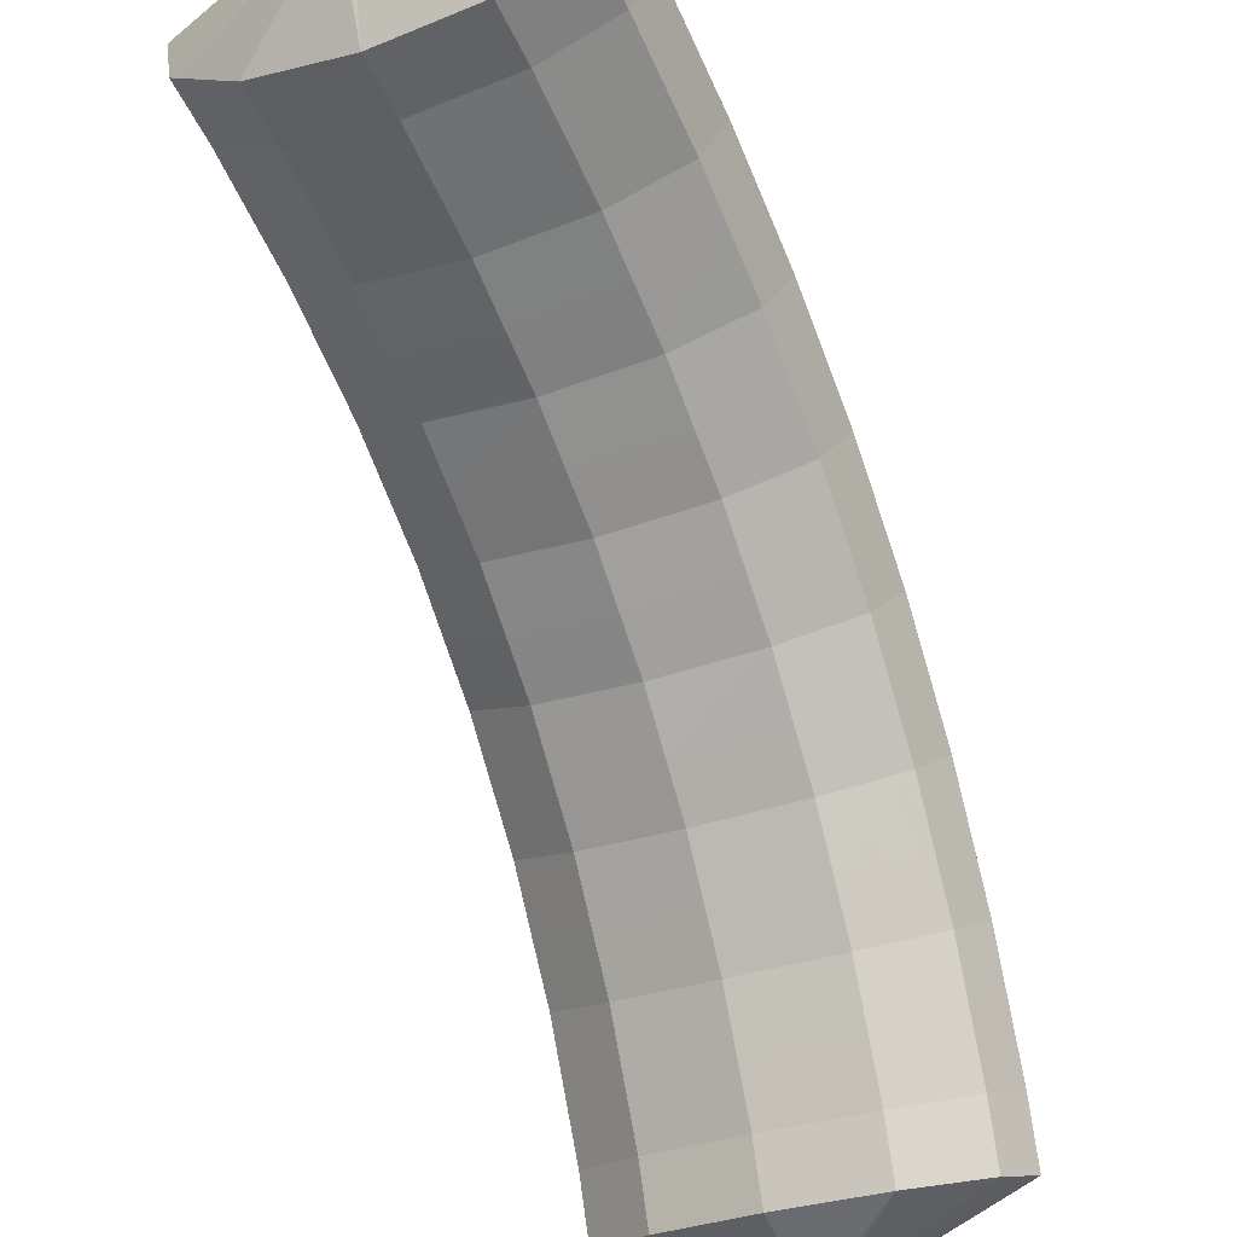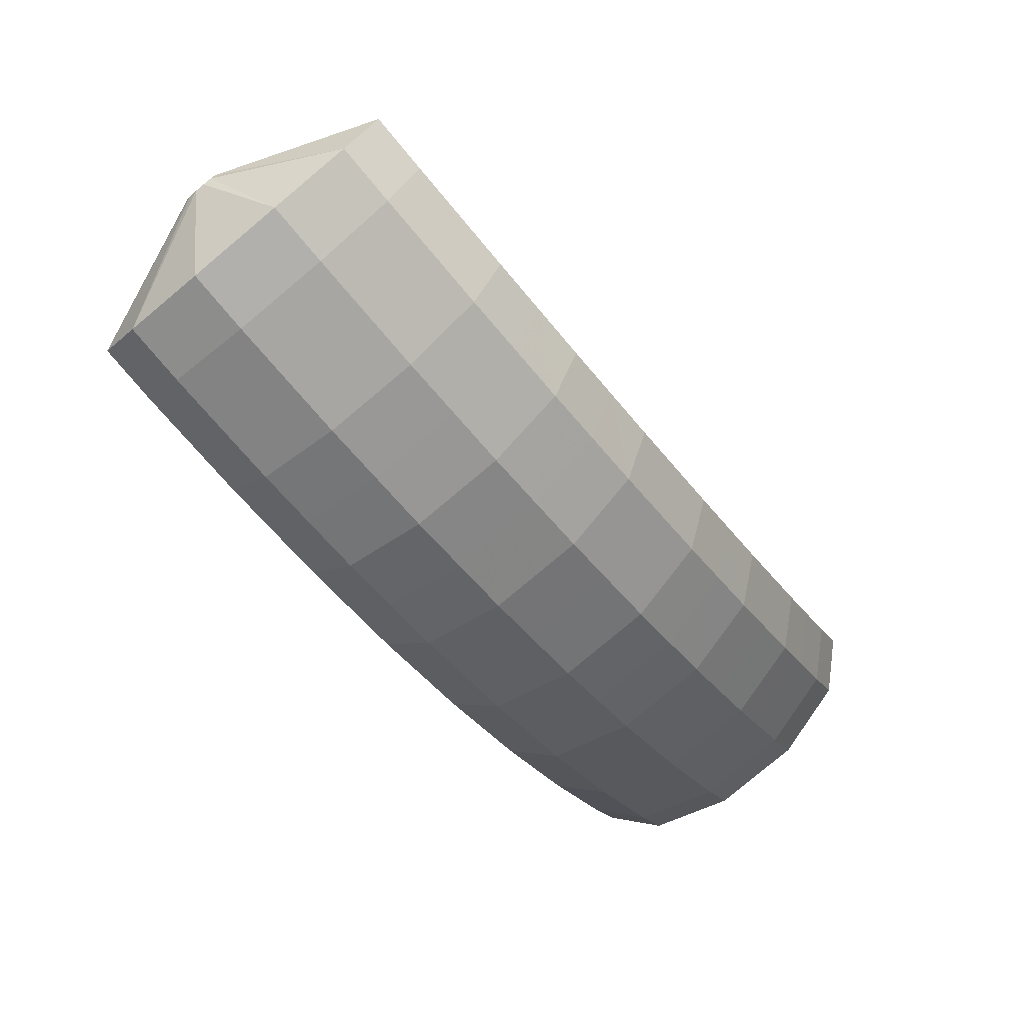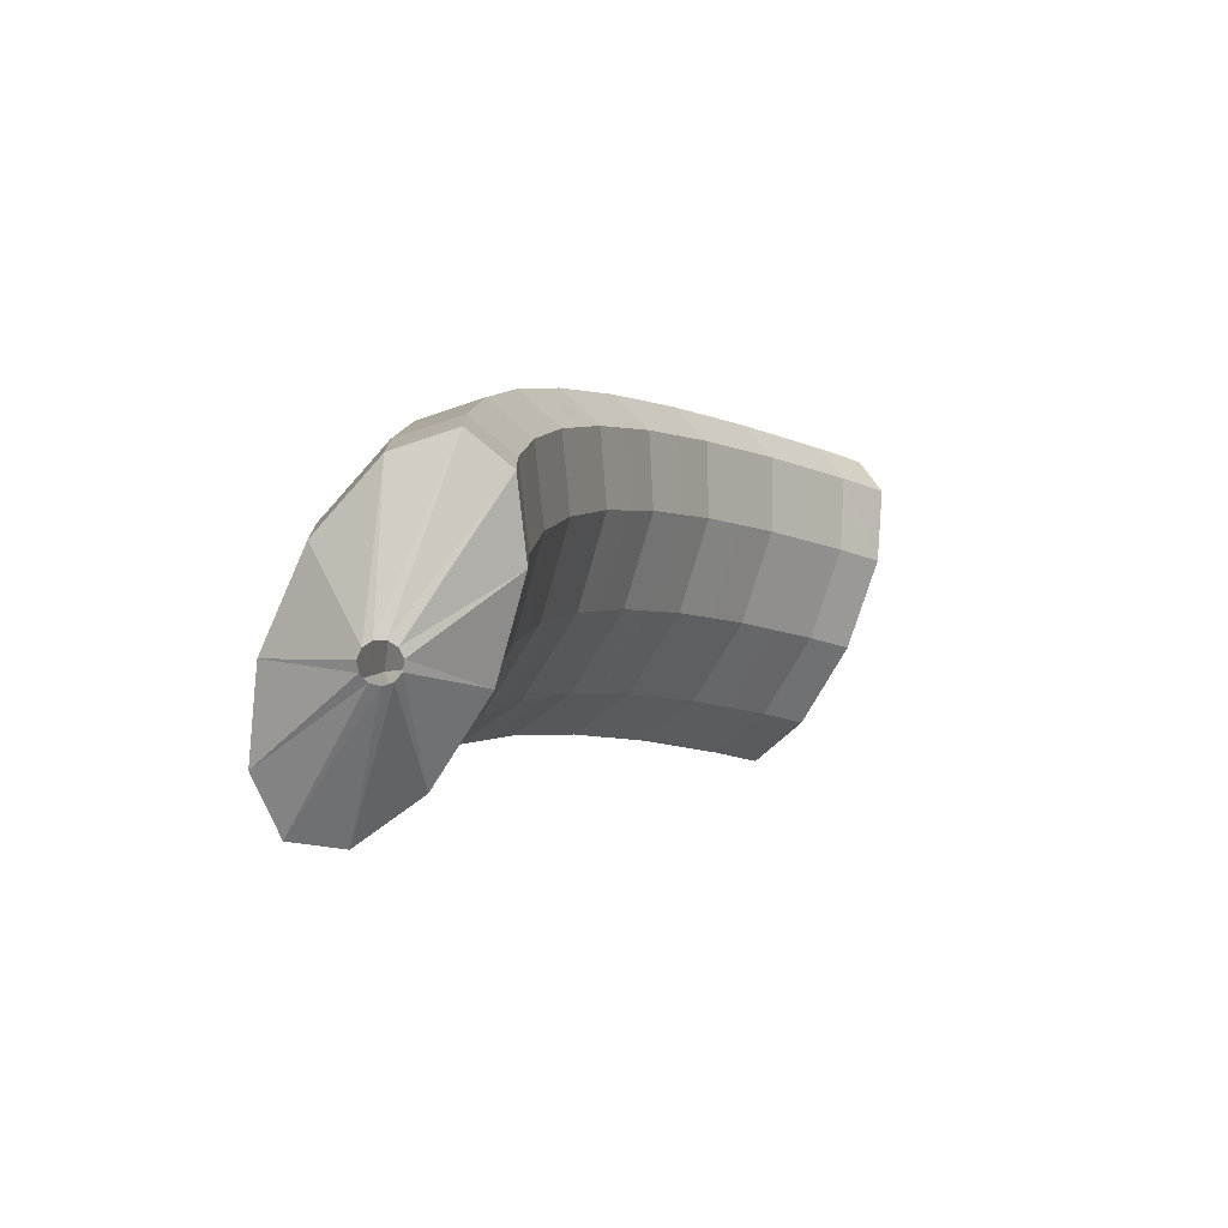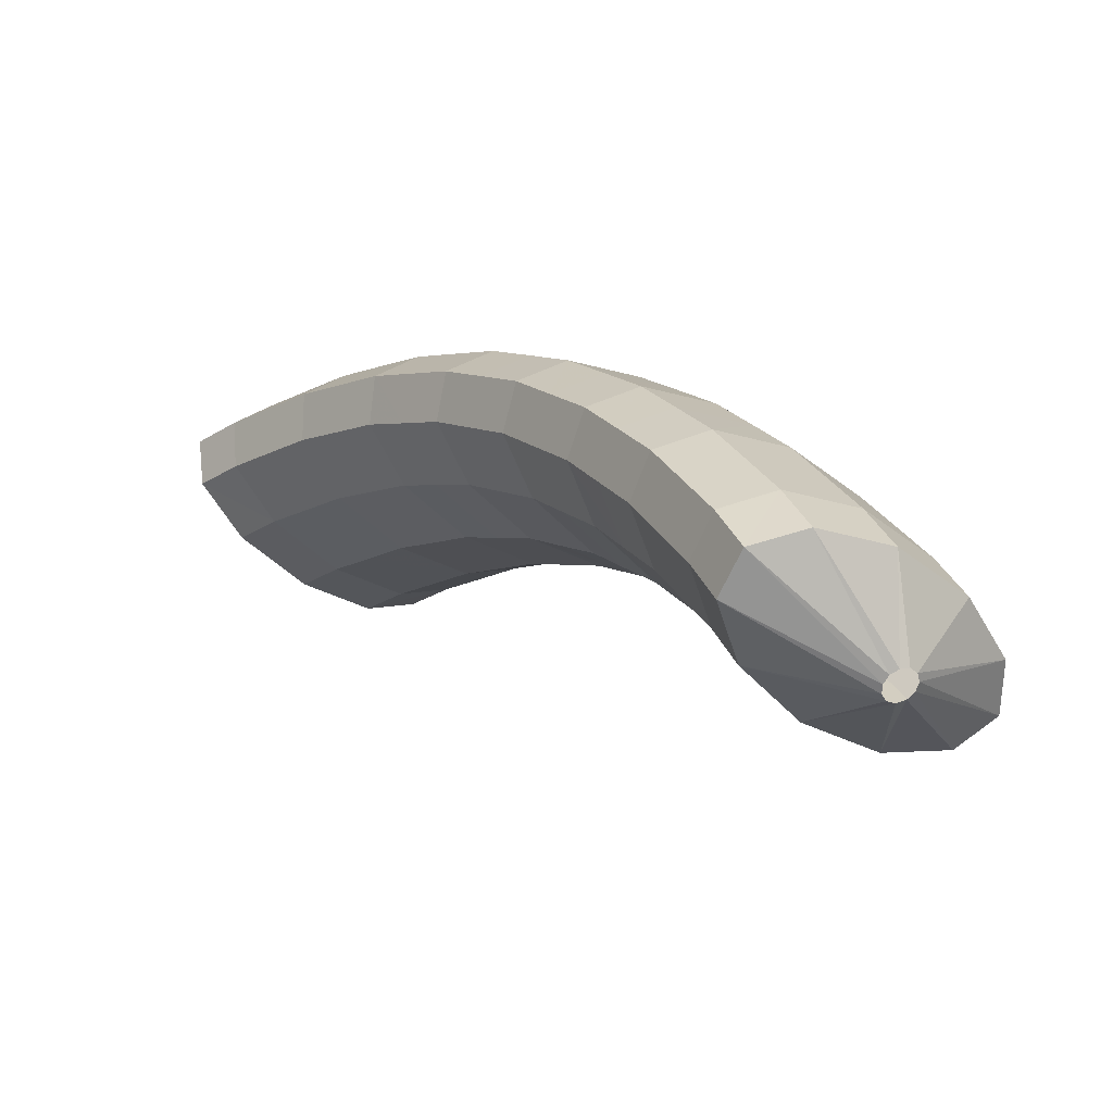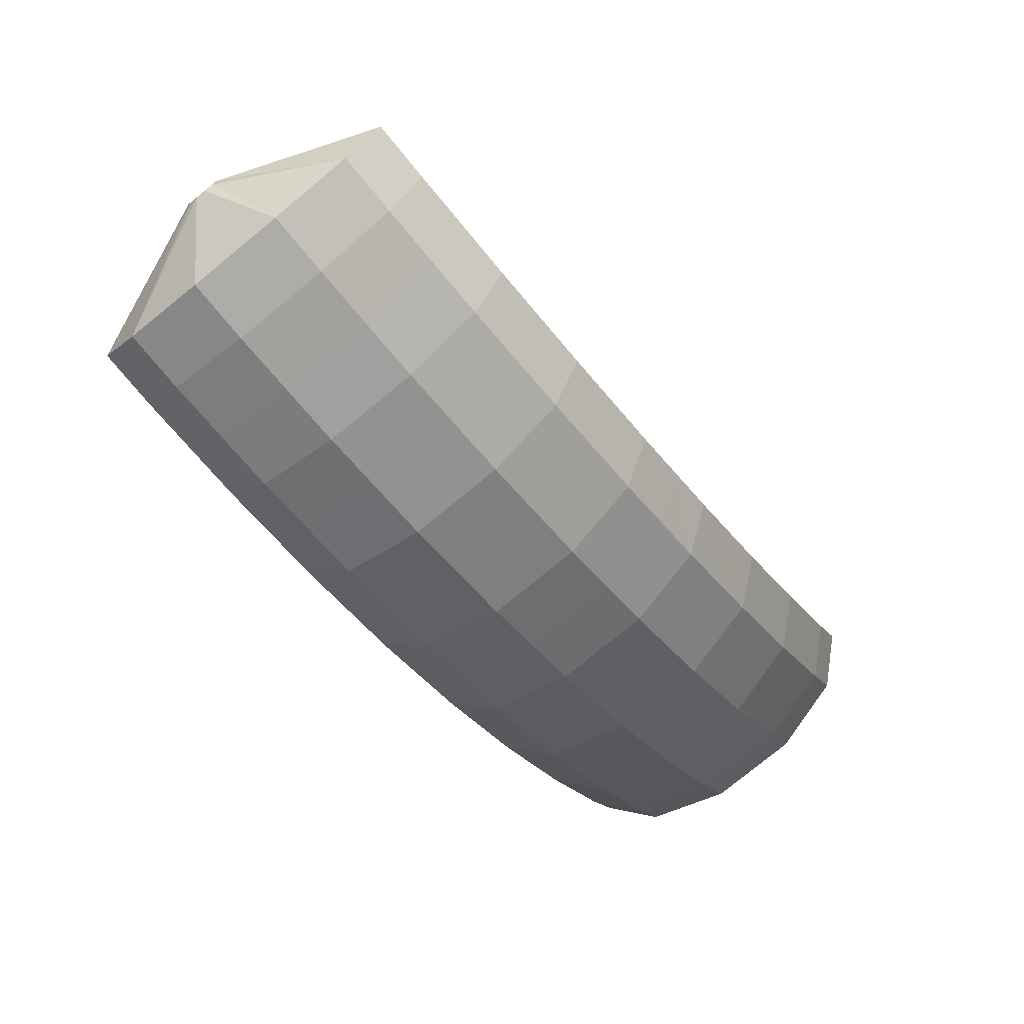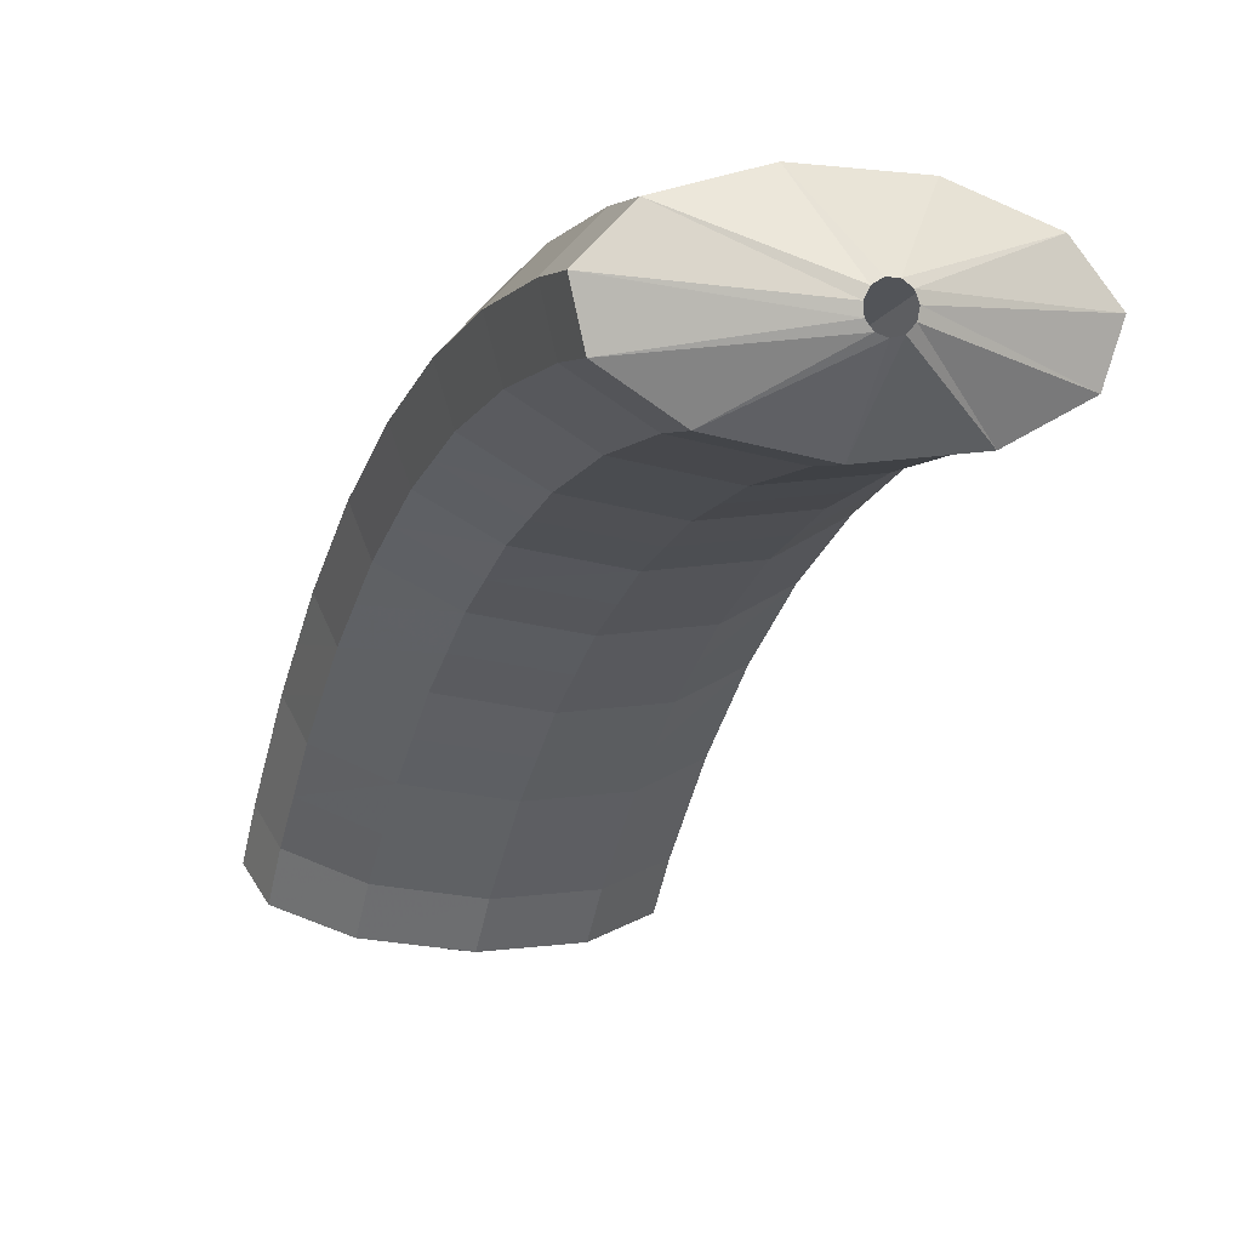
<metadata>
{"format":"obj","ext":"obj","renderer":"f3d","projection":"perspective","resolution":1024,"background":"white","views":[{"elev":-43.2,"azim":-135.2,"up":"+Y"},{"elev":68.2,"azim":149.8,"up":"+Z"},{"elev":-56.3,"azim":-110.0,"up":"+Z"},{"elev":-64.3,"azim":142.9,"up":"+Z"},{"elev":70.3,"azim":150.5,"up":"+Z"},{"elev":8.3,"azim":-177.3,"up":"+Y"}]}
</metadata>
<code>
g tube1
v 166.7 142.4 184.5
v 166.5 142.4 184.6
v 166.4 142.5 184.9
v 166.4 142.6 185.1
v 166.6 142.8 185.3
v 166.8 142.9 185.3
v 167.1 142.9 185.2
v 167.3 142.8 185
v 167.3 142.7 184.8
v 167.2 142.6 184.6
v 167 142.5 184.5
v 166.7 142.4 184.5
v 165.8 142.9 182.1
v 163.4 142.9 183.3
v 161.9 143.2 184.8
v 161.9 143.9 186.1
v 163.3 144.6 186.8
v 165.7 145.2 186.6
v 168.4 145.4 185.7
v 170.4 145.3 184.3
v 171.2 144.8 182.8
v 170.5 144 181.8
v 168.5 143.4 181.5
v 165.8 142.9 182.1
v 165.5 144.3 181.4
v 163 144.3 182.6
v 161.5 144.7 184.1
v 161.5 145.4 185.3
v 162.9 146.2 186
v 165.3 146.8 185.8
v 167.9 147 184.9
v 170 146.8 183.5
v 170.8 146.3 182
v 170.1 145.5 181
v 168.1 144.8 180.8
v 165.5 144.3 181.4
v 165 145.6 180.5
v 162.6 145.6 181.7
v 161.1 146 183.2
v 161 146.8 184.4
v 162.4 147.7 185
v 164.8 148.3 184.8
v 167.5 148.6 183.9
v 169.5 148.3 182.5
v 170.3 147.7 181.1
v 169.6 146.8 180.2
v 167.7 146.1 179.9
v 165 145.6 180.5
v 164.6 146.9 179.7
v 162.2 146.9 180.9
v 160.7 147.4 182.3
v 160.6 148.2 183.5
v 161.9 149.1 184.1
v 164.3 149.8 183.8
v 167 150.1 182.9
v 169 149.8 181.6
v 169.9 149.1 180.2
v 169.2 148.2 179.3
v 167.3 147.3 179.1
v 164.6 146.9 179.7
v 164.2 148 178.7
v 161.7 148 179.9
v 160.2 148.6 181.3
v 160.1 149.5 182.4
v 161.4 150.5 182.9
v 163.8 151.2 182.7
v 166.4 151.4 181.8
v 168.5 151.1 180.4
v 169.4 150.4 179.1
v 168.7 149.4 178.3
v 166.8 148.5 178.1
v 164.2 148 178.7
v 163.7 149.1 177.8
v 161.3 149.2 178.9
v 159.7 149.8 180.3
v 159.6 150.8 181.3
v 160.9 151.8 181.8
v 163.2 152.6 181.5
v 165.9 152.8 180.6
v 168 152.5 179.3
v 168.9 151.6 178
v 168.3 150.6 177.2
v 166.3 149.7 177.1
v 163.7 149.1 177.8
v 163.3 150.1 176.7
v 160.8 150.2 177.8
v 159.2 150.9 179.1
v 159 151.9 180.1
v 160.3 153 180.5
v 162.7 153.8 180.2
v 165.3 154 179.3
v 167.4 153.6 178
v 168.3 152.8 176.8
v 167.7 151.7 176.1
v 165.8 150.7 176
v 163.3 150.1 176.7
v 162.8 151.1 175.6
v 160.3 151.2 176.7
v 158.7 151.9 177.9
v 158.5 153 178.9
v 159.8 154.1 179.2
v 162.1 155 178.9
v 164.7 155.2 177.9
v 166.9 154.8 176.7
v 167.8 153.9 175.6
v 167.2 152.7 174.9
v 165.4 151.7 174.9
v 162.8 151.1 175.6
v 162.3 151.9 174.4
v 159.8 152 175.5
v 158.1 152.8 176.6
v 157.9 153.9 177.5
v 159.2 155.1 177.8
v 161.5 156 177.4
v 164.1 156.2 176.5
v 166.3 155.8 175.3
v 167.2 154.8 174.2
v 166.7 153.6 173.6
v 164.8 152.5 173.7
v 162.3 151.9 174.4
v 161.8 152.8 173.1
v 159.2 152.9 174.2
v 157.6 153.7 175.3
v 157.3 154.8 176.1
v 158.6 156.1 176.3
v 160.8 156.9 175.9
v 163.5 157.2 175
v 165.7 156.7 173.8
v 166.6 155.7 172.8
v 166.1 154.5 172.3
v 164.3 153.4 172.4
v 161.8 152.8 173.1
v 161.2 153.4 171.8
v 158.7 153.5 172.9
v 157 154.3 173.9
v 156.8 155.6 174.7
v 157.9 156.8 174.8
v 160.2 157.7 174.3
v 162.9 158 173.4
v 165 157.5 172.3
v 166.1 156.4 171.4
v 165.6 155.1 170.9
v 163.8 154 171.1
v 161.2 153.4 171.8
v 160.7 154.1 170.5
v 158.2 154.2 171.5
v 156.5 155 172.5
v 156.2 156.3 173.2
v 157.3 157.6 173.3
v 159.6 158.5 172.8
v 162.2 158.7 171.8
v 164.4 158.2 170.7
v 165.5 157.2 169.9
v 165 155.8 169.5
v 163.2 154.7 169.7
v 160.7 154.1 170.5
v 160.1 154.6 169.1
v 157.6 154.7 170.1
v 155.9 155.5 171.1
v 155.6 156.8 171.6
v 156.7 158.1 171.6
v 158.9 159.1 171.1
v 161.6 159.3 170.2
v 163.8 158.8 169.1
v 164.9 157.7 168.3
v 164.5 156.3 168
v 162.7 155.2 168.3
v 160.1 154.6 169.1
v 159.6 155 167.7
v 157.1 155.2 168.7
v 155.3 156.1 169.6
v 155 157.4 170.1
v 156.1 158.7 170
v 158.3 159.6 169.5
v 161 159.9 168.5
v 163.2 159.4 167.5
v 164.3 158.2 166.8
v 163.9 156.8 166.5
v 162.1 155.7 166.9
v 159.6 155 167.7
v 159.1 155.4 166.2
v 156.5 155.5 167.2
v 154.8 156.4 168
v 154.4 157.7 168.5
v 155.5 159.1 168.4
v 157.7 160 167.8
v 160.3 160.3 166.8
v 162.6 159.7 165.9
v 163.7 158.6 165.2
v 163.3 157.2 165
v 161.6 156 165.4
v 159.1 155.4 166.2
v 158.5 155.7 164.7
v 156 155.8 165.7
v 154.2 156.7 166.5
v 153.8 158.1 166.9
v 154.8 159.4 166.7
v 157 160.4 166.1
v 159.7 160.6 165.1
v 161.9 160.1 164.2
v 163.1 158.9 163.6
v 162.7 157.5 163.5
v 161 156.3 163.9
v 158.5 155.7 164.7
v 158 155.9 163.2
v 155.4 156 164.2
v 153.6 156.9 164.9
v 153.2 158.3 165.3
v 154.2 159.6 165
v 156.4 160.6 164.4
v 159.1 160.8 163.4
v 161.3 160.3 162.5
v 162.5 159.1 162
v 162.2 157.7 161.9
v 160.5 156.5 162.4
v 158 155.9 163.2
v 157.3 158.1 161.9
v 157 158.1 162
v 156.8 158.3 162.1
v 156.8 158.6 162.1
v 156.9 158.8 162.1
v 157.1 159 162.1
v 157.4 159 162
v 157.6 158.9 161.9
v 157.7 158.7 161.8
v 157.7 158.4 161.8
v 157.5 158.2 161.8
v 157.3 158.1 161.9
f 1 2 14
f 14 13 1
f 2 3 15
f 15 14 2
f 3 4 16
f 16 15 3
f 4 5 17
f 17 16 4
f 5 6 18
f 18 17 5
f 6 7 19
f 19 18 6
f 7 8 20
f 20 19 7
f 8 9 21
f 21 20 8
f 9 10 22
f 22 21 9
f 10 11 23
f 23 22 10
f 11 12 24
f 24 23 11
f 13 14 26
f 26 25 13
f 14 15 27
f 27 26 14
f 15 16 28
f 28 27 15
f 16 17 29
f 29 28 16
f 17 18 30
f 30 29 17
f 18 19 31
f 31 30 18
f 19 20 32
f 32 31 19
f 20 21 33
f 33 32 20
f 21 22 34
f 34 33 21
f 22 23 35
f 35 34 22
f 23 24 36
f 36 35 23
f 25 26 38
f 38 37 25
f 26 27 39
f 39 38 26
f 27 28 40
f 40 39 27
f 28 29 41
f 41 40 28
f 29 30 42
f 42 41 29
f 30 31 43
f 43 42 30
f 31 32 44
f 44 43 31
f 32 33 45
f 45 44 32
f 33 34 46
f 46 45 33
f 34 35 47
f 47 46 34
f 35 36 48
f 48 47 35
f 37 38 50
f 50 49 37
f 38 39 51
f 51 50 38
f 39 40 52
f 52 51 39
f 40 41 53
f 53 52 40
f 41 42 54
f 54 53 41
f 42 43 55
f 55 54 42
f 43 44 56
f 56 55 43
f 44 45 57
f 57 56 44
f 45 46 58
f 58 57 45
f 46 47 59
f 59 58 46
f 47 48 60
f 60 59 47
f 49 50 62
f 62 61 49
f 50 51 63
f 63 62 50
f 51 52 64
f 64 63 51
f 52 53 65
f 65 64 52
f 53 54 66
f 66 65 53
f 54 55 67
f 67 66 54
f 55 56 68
f 68 67 55
f 56 57 69
f 69 68 56
f 57 58 70
f 70 69 57
f 58 59 71
f 71 70 58
f 59 60 72
f 72 71 59
f 61 62 74
f 74 73 61
f 62 63 75
f 75 74 62
f 63 64 76
f 76 75 63
f 64 65 77
f 77 76 64
f 65 66 78
f 78 77 65
f 66 67 79
f 79 78 66
f 67 68 80
f 80 79 67
f 68 69 81
f 81 80 68
f 69 70 82
f 82 81 69
f 70 71 83
f 83 82 70
f 71 72 84
f 84 83 71
f 73 74 86
f 86 85 73
f 74 75 87
f 87 86 74
f 75 76 88
f 88 87 75
f 76 77 89
f 89 88 76
f 77 78 90
f 90 89 77
f 78 79 91
f 91 90 78
f 79 80 92
f 92 91 79
f 80 81 93
f 93 92 80
f 81 82 94
f 94 93 81
f 82 83 95
f 95 94 82
f 83 84 96
f 96 95 83
f 85 86 98
f 98 97 85
f 86 87 99
f 99 98 86
f 87 88 100
f 100 99 87
f 88 89 101
f 101 100 88
f 89 90 102
f 102 101 89
f 90 91 103
f 103 102 90
f 91 92 104
f 104 103 91
f 92 93 105
f 105 104 92
f 93 94 106
f 106 105 93
f 94 95 107
f 107 106 94
f 95 96 108
f 108 107 95
f 97 98 110
f 110 109 97
f 98 99 111
f 111 110 98
f 99 100 112
f 112 111 99
f 100 101 113
f 113 112 100
f 101 102 114
f 114 113 101
f 102 103 115
f 115 114 102
f 103 104 116
f 116 115 103
f 104 105 117
f 117 116 104
f 105 106 118
f 118 117 105
f 106 107 119
f 119 118 106
f 107 108 120
f 120 119 107
f 109 110 122
f 122 121 109
f 110 111 123
f 123 122 110
f 111 112 124
f 124 123 111
f 112 113 125
f 125 124 112
f 113 114 126
f 126 125 113
f 114 115 127
f 127 126 114
f 115 116 128
f 128 127 115
f 116 117 129
f 129 128 116
f 117 118 130
f 130 129 117
f 118 119 131
f 131 130 118
f 119 120 132
f 132 131 119
f 121 122 134
f 134 133 121
f 122 123 135
f 135 134 122
f 123 124 136
f 136 135 123
f 124 125 137
f 137 136 124
f 125 126 138
f 138 137 125
f 126 127 139
f 139 138 126
f 127 128 140
f 140 139 127
f 128 129 141
f 141 140 128
f 129 130 142
f 142 141 129
f 130 131 143
f 143 142 130
f 131 132 144
f 144 143 131
f 133 134 146
f 146 145 133
f 134 135 147
f 147 146 134
f 135 136 148
f 148 147 135
f 136 137 149
f 149 148 136
f 137 138 150
f 150 149 137
f 138 139 151
f 151 150 138
f 139 140 152
f 152 151 139
f 140 141 153
f 153 152 140
f 141 142 154
f 154 153 141
f 142 143 155
f 155 154 142
f 143 144 156
f 156 155 143
f 145 146 158
f 158 157 145
f 146 147 159
f 159 158 146
f 147 148 160
f 160 159 147
f 148 149 161
f 161 160 148
f 149 150 162
f 162 161 149
f 150 151 163
f 163 162 150
f 151 152 164
f 164 163 151
f 152 153 165
f 165 164 152
f 153 154 166
f 166 165 153
f 154 155 167
f 167 166 154
f 155 156 168
f 168 167 155
f 157 158 170
f 170 169 157
f 158 159 171
f 171 170 158
f 159 160 172
f 172 171 159
f 160 161 173
f 173 172 160
f 161 162 174
f 174 173 161
f 162 163 175
f 175 174 162
f 163 164 176
f 176 175 163
f 164 165 177
f 177 176 164
f 165 166 178
f 178 177 165
f 166 167 179
f 179 178 166
f 167 168 180
f 180 179 167
f 169 170 182
f 182 181 169
f 170 171 183
f 183 182 170
f 171 172 184
f 184 183 171
f 172 173 185
f 185 184 172
f 173 174 186
f 186 185 173
f 174 175 187
f 187 186 174
f 175 176 188
f 188 187 175
f 176 177 189
f 189 188 176
f 177 178 190
f 190 189 177
f 178 179 191
f 191 190 178
f 179 180 192
f 192 191 179
f 181 182 194
f 194 193 181
f 182 183 195
f 195 194 182
f 183 184 196
f 196 195 183
f 184 185 197
f 197 196 184
f 185 186 198
f 198 197 185
f 186 187 199
f 199 198 186
f 187 188 200
f 200 199 187
f 188 189 201
f 201 200 188
f 189 190 202
f 202 201 189
f 190 191 203
f 203 202 190
f 191 192 204
f 204 203 191
f 193 194 206
f 206 205 193
f 194 195 207
f 207 206 194
f 195 196 208
f 208 207 195
f 196 197 209
f 209 208 196
f 197 198 210
f 210 209 197
f 198 199 211
f 211 210 198
f 199 200 212
f 212 211 199
f 200 201 213
f 213 212 200
f 201 202 214
f 214 213 201
f 202 203 215
f 215 214 202
f 203 204 216
f 216 215 203
f 205 206 218
f 218 217 205
f 206 207 219
f 219 218 206
f 207 208 220
f 220 219 207
f 208 209 221
f 221 220 208
f 209 210 222
f 222 221 209
f 210 211 223
f 223 222 210
f 211 212 224
f 224 223 211
f 212 213 225
f 225 224 212
f 213 214 226
f 226 225 213
f 214 215 227
f 227 226 214
f 215 216 228
f 228 227 215
g

</code>
